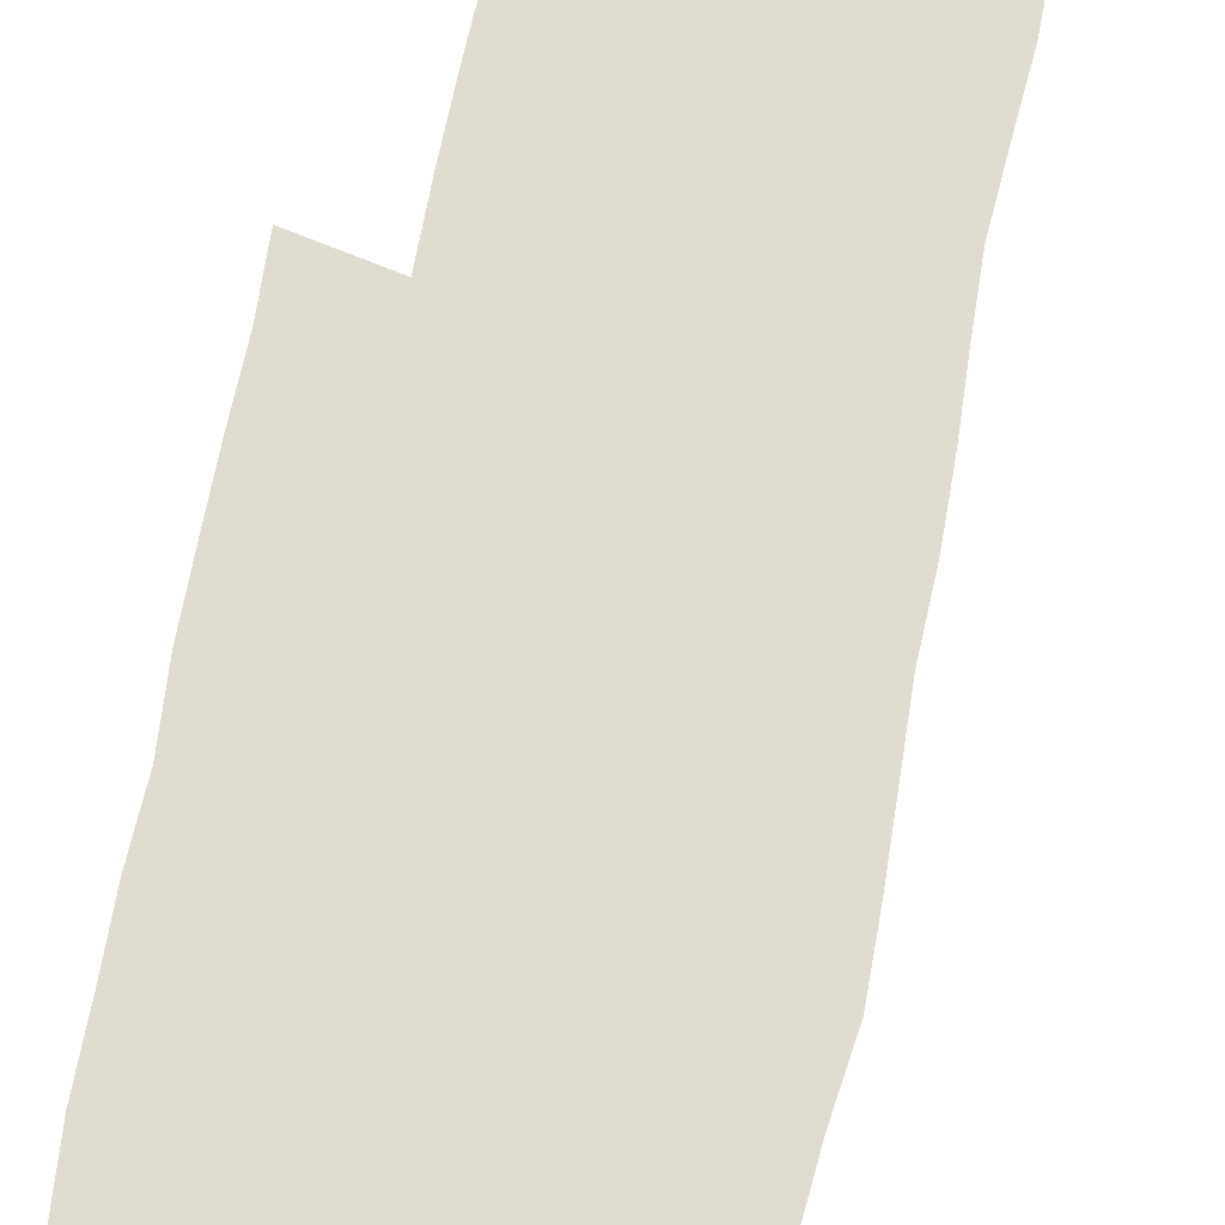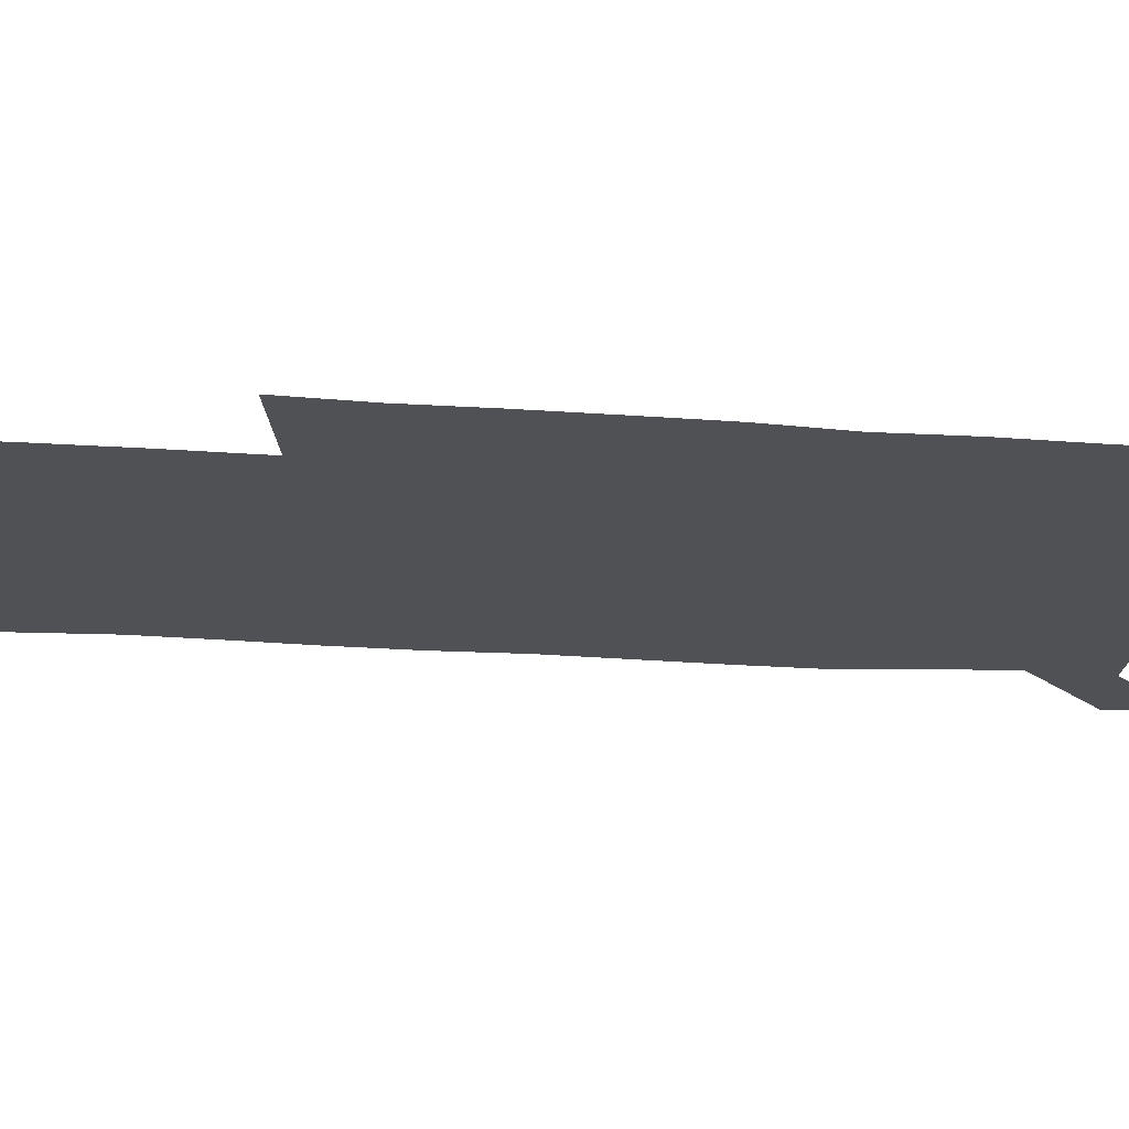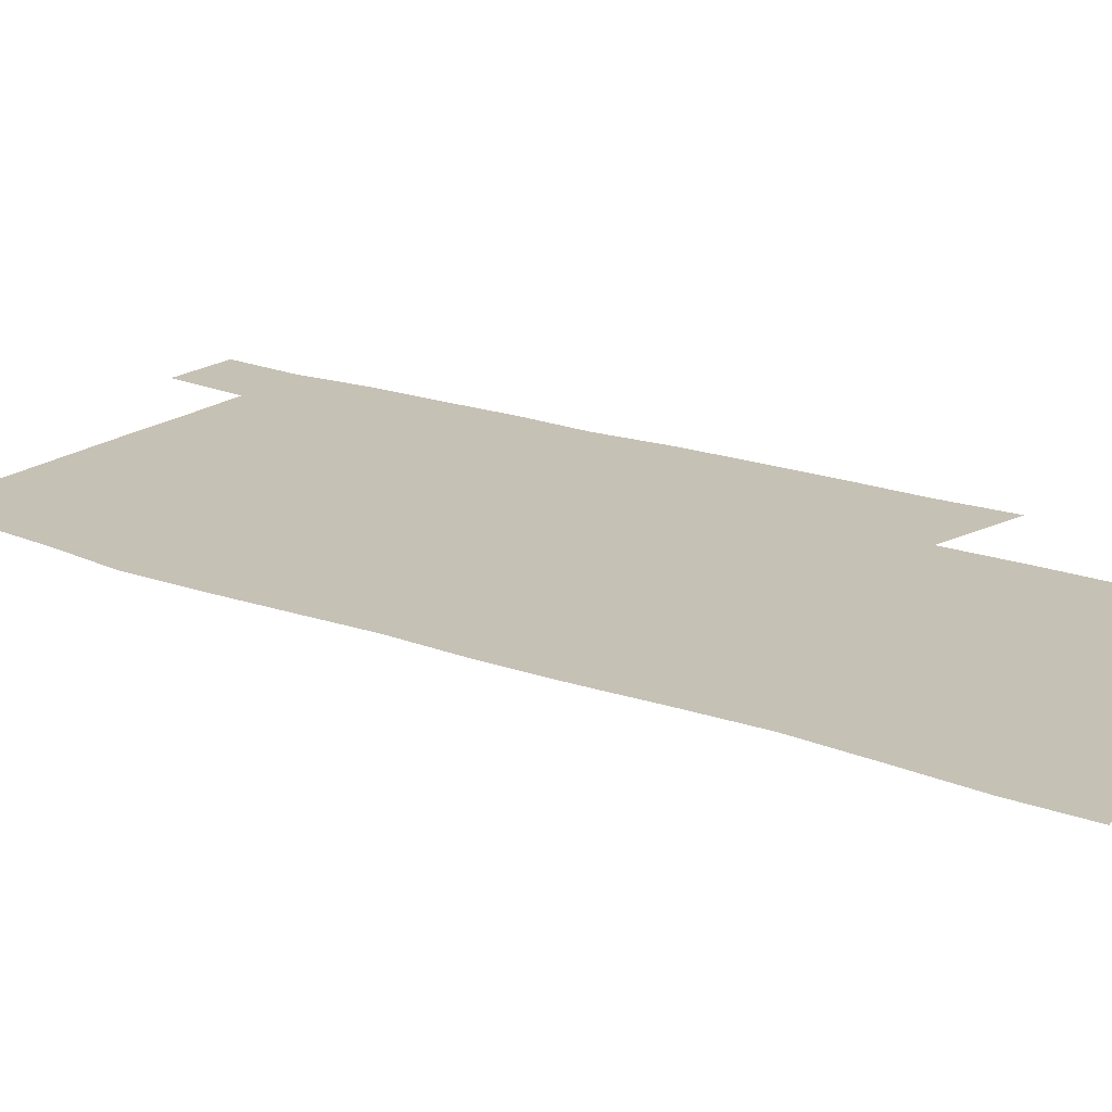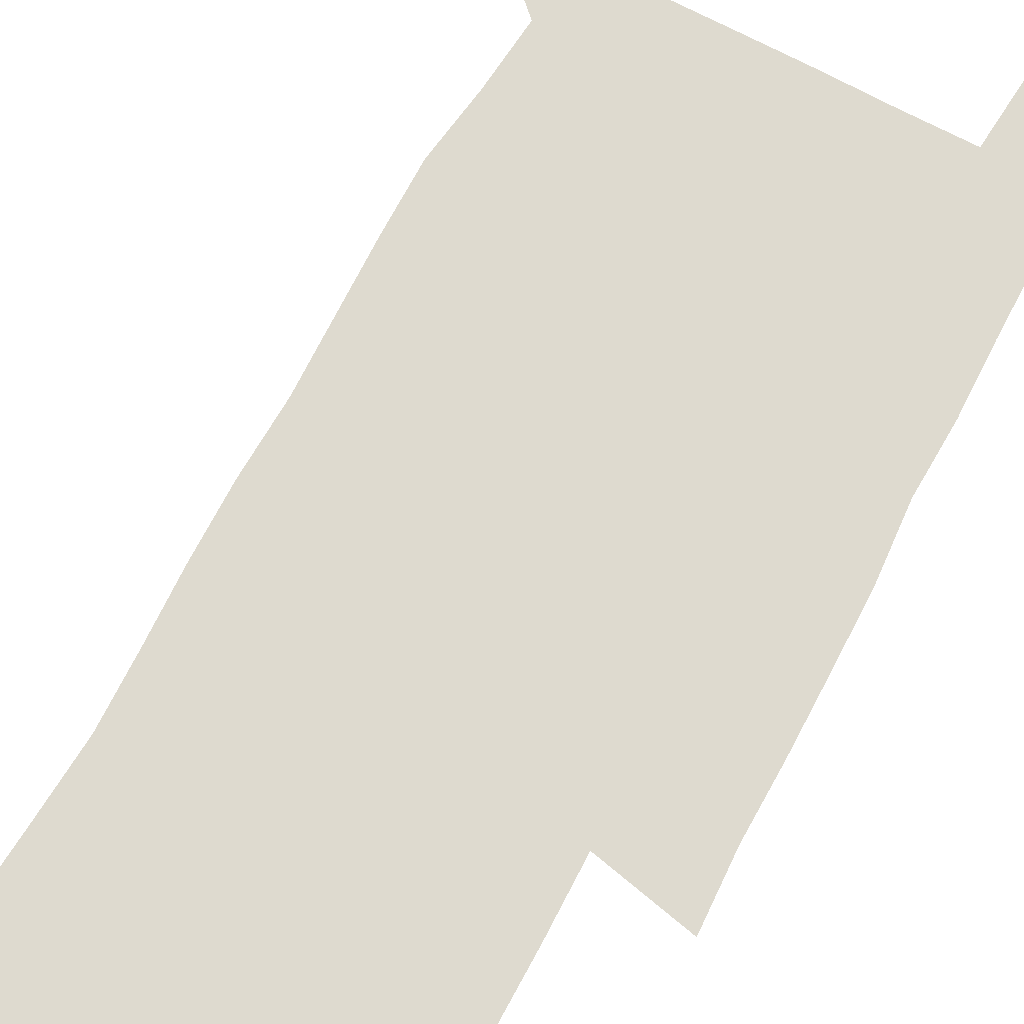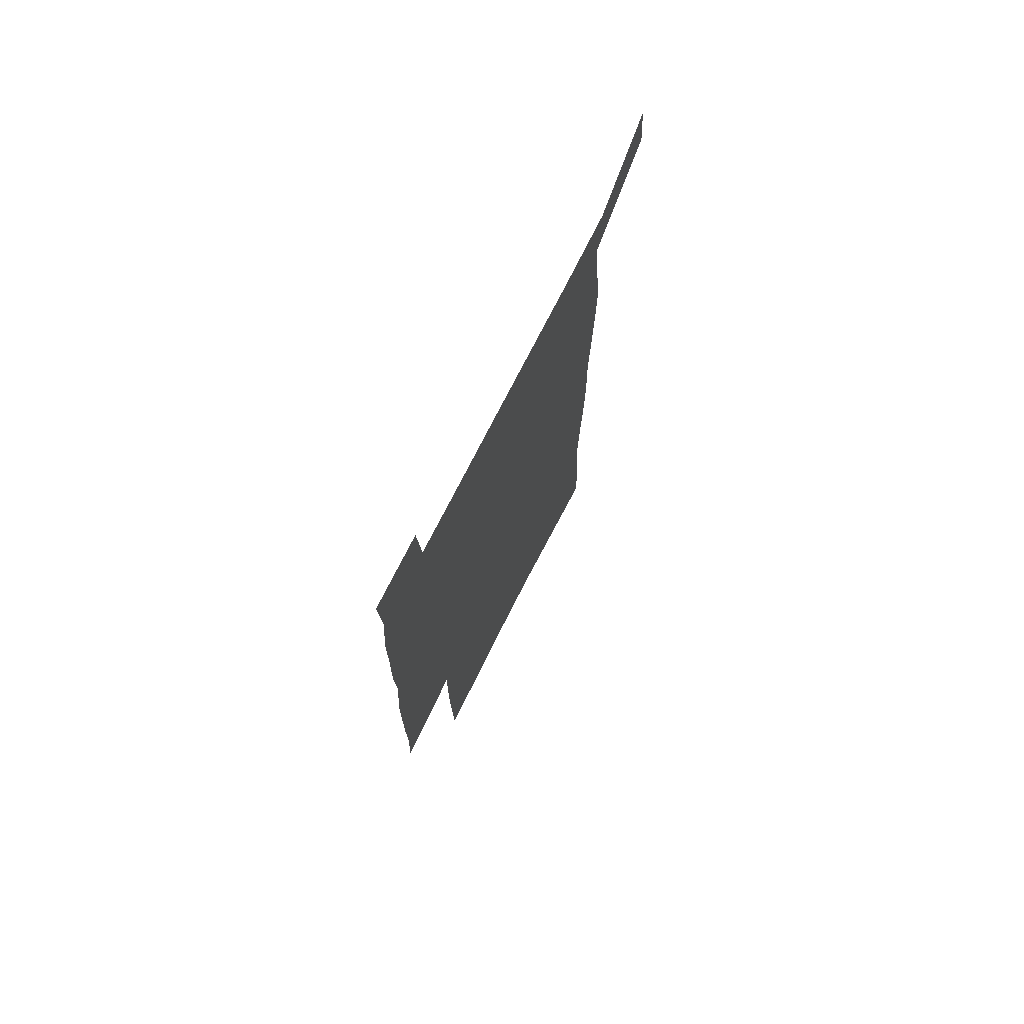
<metadata>
{"format":"obj","ext":"obj","renderer":"f3d","projection":"perspective","resolution":1024,"background":"white","views":[{"elev":70.5,"azim":-168.6,"up":"+Z"},{"elev":-20.1,"azim":82.6,"up":"+Z"},{"elev":18.8,"azim":-54.2,"up":"+Z"},{"elev":71.0,"azim":28.6,"up":"+Z"},{"elev":74.7,"azim":116.9,"up":"+Y"}]}
</metadata>
<code>
v 446.1 572.9 0
v 448.6 600.7 0
v 476.1 172 0
v 476 201.2 0
v 478.2 232.7 0
v 480.1 264.4 0
v 479.1 294.5 0
v 477.6 324.7 0
v 477 355.5 0
v 477.9 387.3 0
v 476.7 417.8 0
v 475.6 448.5 0
v 475.1 479 0
v 479.1 509.6 0
v 481.5 539.3 0
v 480 569 0
v 506.9 177.2 0
v 513.6 213.2 0
v 514.1 242.6 0
v 514 272.1 0
v 513.3 301.7 0
v 513.1 331.7 0
v 512.1 361.3 0
v 513.4 391.9 0
v 511.8 421.1 0
v 512.7 450.9 0
v 513.1 480.1 0
v 512.6 509.3 0
v 512.8 538.3 0
v 511.8 567.6 0
v 538.9 182 0
v 541.6 214.7 0
v 543.7 246.9 0
v 543.4 275.3 0
v 543.4 305.2 0
v 543 334.8 0
v 543.1 364.6 0
v 542.6 393.6 0
v 543.2 423.2 0
v 542.9 451.8 0
v 542 480.7 0
v 543.1 509.5 0
v 542.6 538.2 0
v 541.5 567.9 0
v 568.5 181.7 0
v 570.3 217.3 0
v 571 247.8 0
v 571.2 275.1 0
v 571.8 306.9 0
v 571.7 336.3 0
v 571.5 365.7 0
v 571.6 394.9 0
v 571.5 423.6 0
v 571.5 452.4 0
v 572 481.3 0
v 572 509.5 0
v 572 537.8 0
v 571.1 568.1 0
v 598.2 178.4 0
v 598.3 215.2 0
v 599.3 245.2 0
v 599.4 277.1 0
v 599.9 306.2 0
v 600.2 335.3 0
v 599.4 366.4 0
v 599.7 394.9 0
v 599.8 423.7 0
v 600.3 452.4 0
v 600.1 481.4 0
v 600.3 509.6 0
v 600.6 538.4 0
v 600.7 567.9 0
v 627.9 176.6 0
v 628.6 209.1 0
v 629.2 240.6 0
v 629.3 272.6 0
v 628.7 304.5 0
v 629.4 333.9 0
v 629 363.9 0
v 628.9 393.3 0
v 630.2 422.3 0
v 629.7 451.9 0
v 630.2 481 0
v 631.2 510.3 0
v 630 539.3 0
v 630.2 568.2 0
v 632.6 601.7 0
v 668.4 296.6 0
v 666.8 327.5 0
v 667.1 357.8 0
v 666.8 388.3 0
v 666.2 418.8 0
v 663.7 450.1 0
v 664.6 480.3 0
v 663.7 510.6 0
v 663.4 540.5 0
v 660.8 570 0
v 662.4 601.2 0
f 15 16 1
f 1 16 2
f 3 17 4
f 17 18 4
f 4 18 5
f 18 19 5
f 5 19 6
f 19 20 6
f 6 20 7
f 20 21 7
f 7 21 8
f 21 22 8
f 8 22 9
f 22 23 9
f 9 23 10
f 23 24 10
f 10 24 11
f 24 25 11
f 11 25 12
f 25 26 12
f 12 26 13
f 26 27 13
f 13 27 14
f 27 28 14
f 14 28 15
f 28 29 15
f 15 29 16
f 29 30 16
f 17 31 18
f 31 32 18
f 18 32 19
f 32 33 19
f 19 33 20
f 33 34 20
f 20 34 21
f 34 35 21
f 21 35 22
f 35 36 22
f 22 36 23
f 36 37 23
f 23 37 24
f 37 38 24
f 24 38 25
f 38 39 25
f 25 39 26
f 39 40 26
f 26 40 27
f 40 41 27
f 27 41 28
f 41 42 28
f 28 42 29
f 42 43 29
f 29 43 30
f 43 44 30
f 31 45 32
f 45 46 32
f 32 46 33
f 46 47 33
f 33 47 34
f 47 48 34
f 34 48 35
f 48 49 35
f 35 49 36
f 49 50 36
f 36 50 37
f 50 51 37
f 37 51 38
f 51 52 38
f 38 52 39
f 52 53 39
f 39 53 40
f 53 54 40
f 40 54 41
f 54 55 41
f 41 55 42
f 55 56 42
f 42 56 43
f 56 57 43
f 43 57 44
f 57 58 44
f 45 59 46
f 59 60 46
f 46 60 47
f 60 61 47
f 47 61 48
f 61 62 48
f 48 62 49
f 62 63 49
f 49 63 50
f 63 64 50
f 50 64 51
f 64 65 51
f 51 65 52
f 65 66 52
f 52 66 53
f 66 67 53
f 53 67 54
f 67 68 54
f 54 68 55
f 68 69 55
f 55 69 56
f 69 70 56
f 56 70 57
f 70 71 57
f 57 71 58
f 71 72 58
f 59 73 60
f 73 74 60
f 60 74 61
f 74 75 61
f 61 75 62
f 75 76 62
f 62 76 63
f 76 77 63
f 63 77 64
f 77 78 64
f 64 78 65
f 78 79 65
f 65 79 66
f 79 80 66
f 66 80 67
f 80 81 67
f 67 81 68
f 81 82 68
f 68 82 69
f 82 83 69
f 69 83 70
f 83 84 70
f 70 84 71
f 84 85 71
f 71 85 72
f 85 86 72
f 77 88 78
f 88 89 78
f 78 89 79
f 89 90 79
f 79 90 80
f 90 91 80
f 80 91 81
f 91 92 81
f 81 92 82
f 92 93 82
f 82 93 83
f 93 94 83
f 83 94 84
f 94 95 84
f 84 95 85
f 95 96 85
f 85 96 86
f 96 97 86
f 86 97 87
f 97 98 87

</code>
